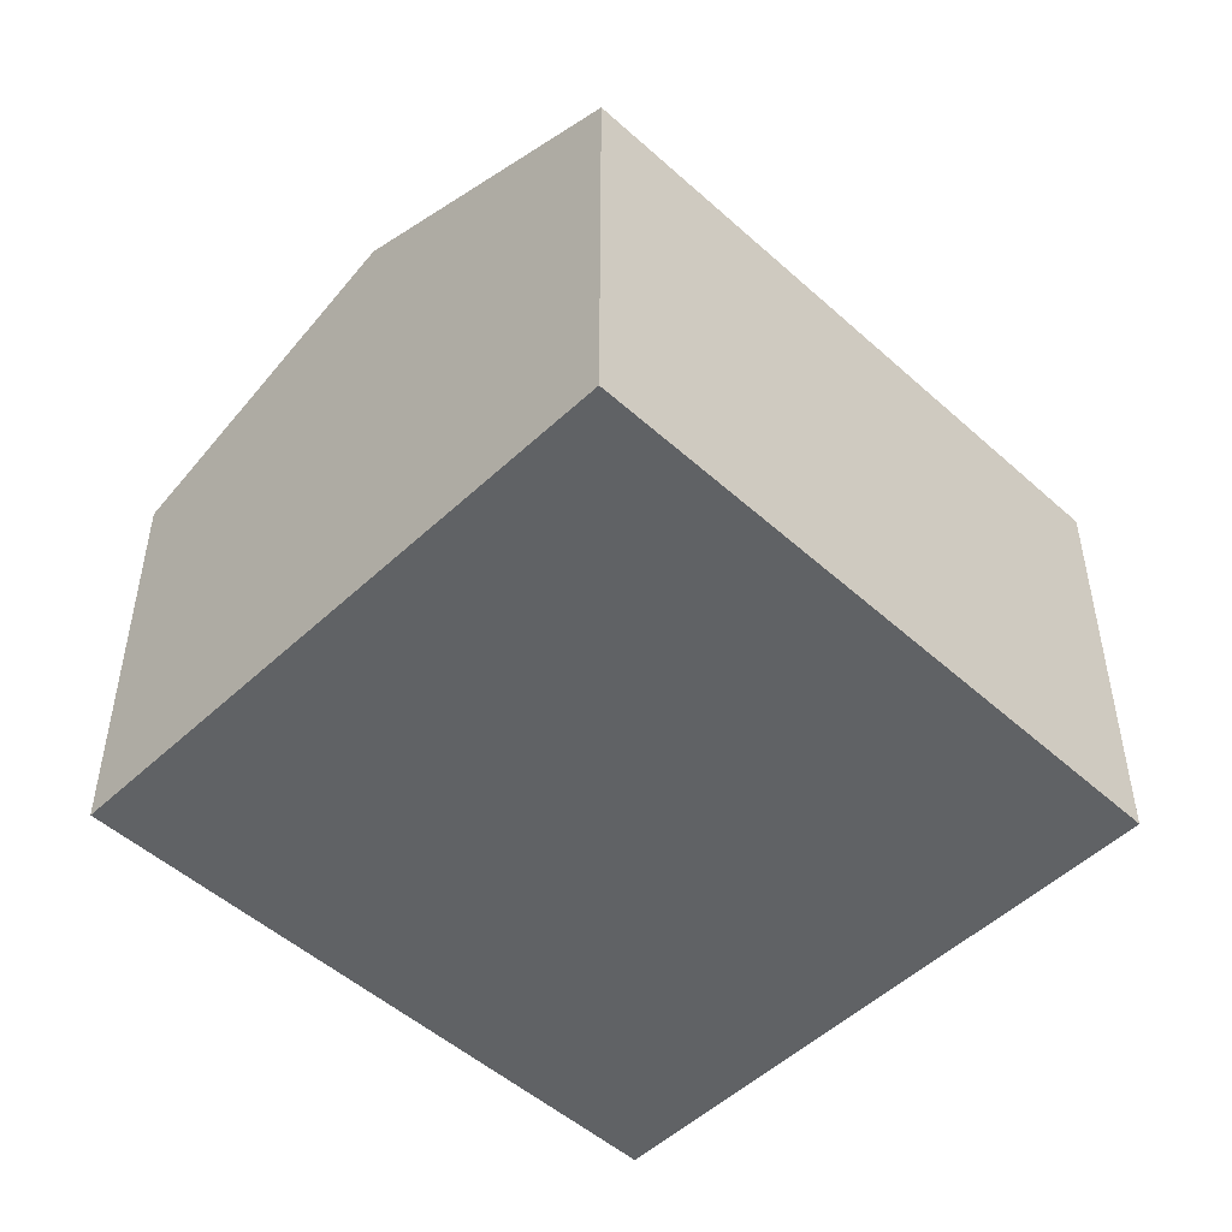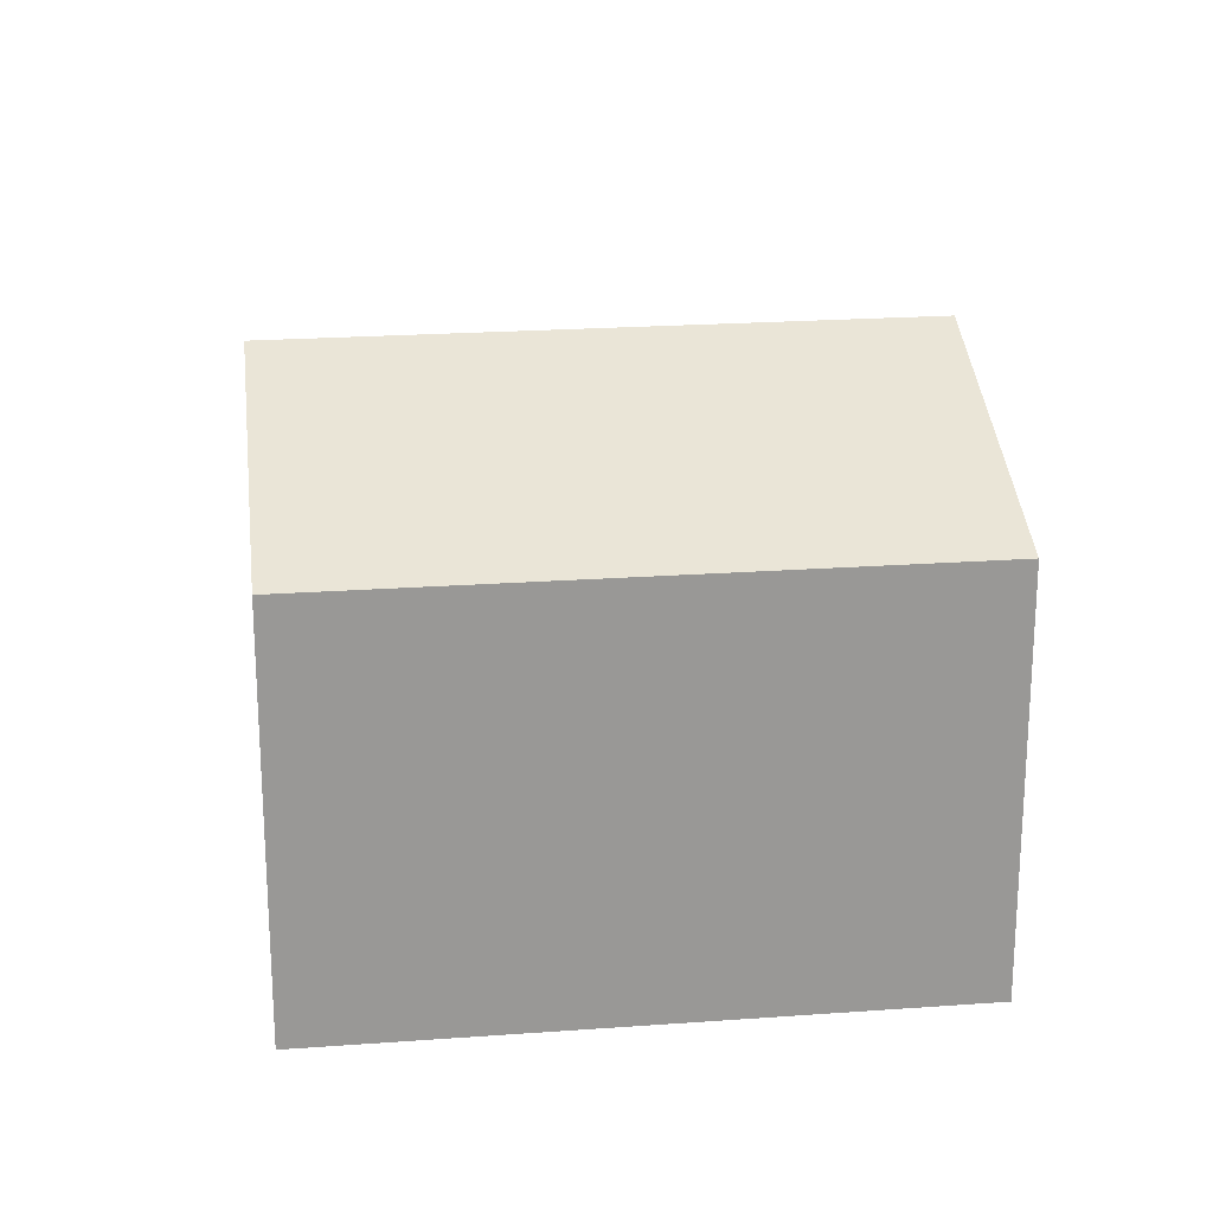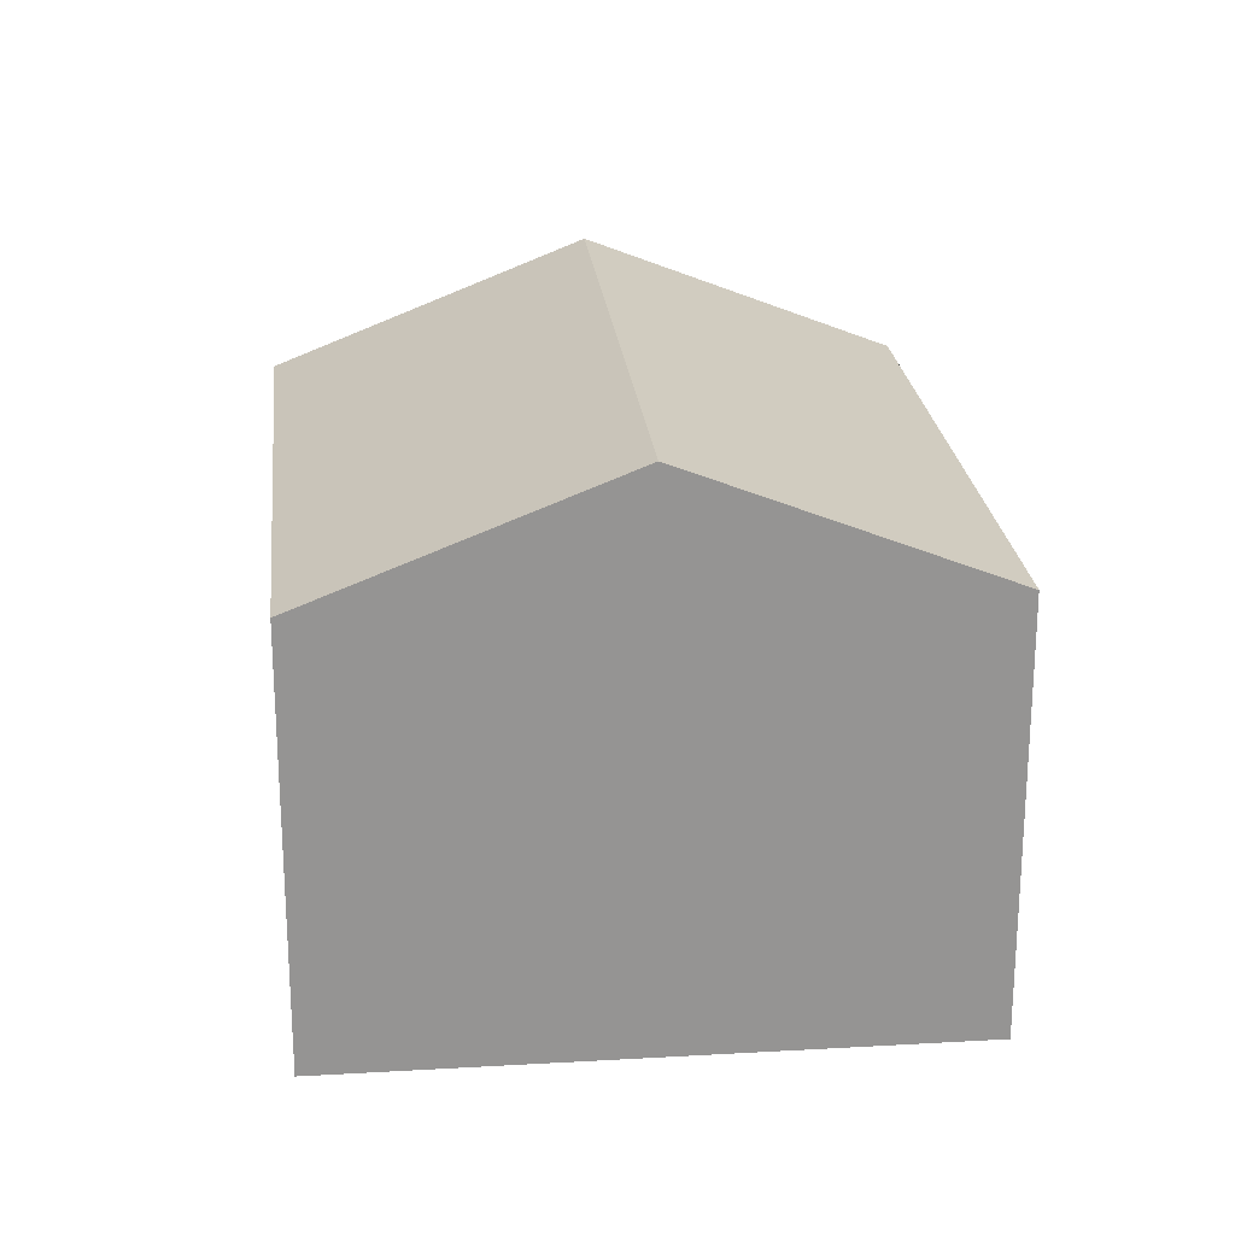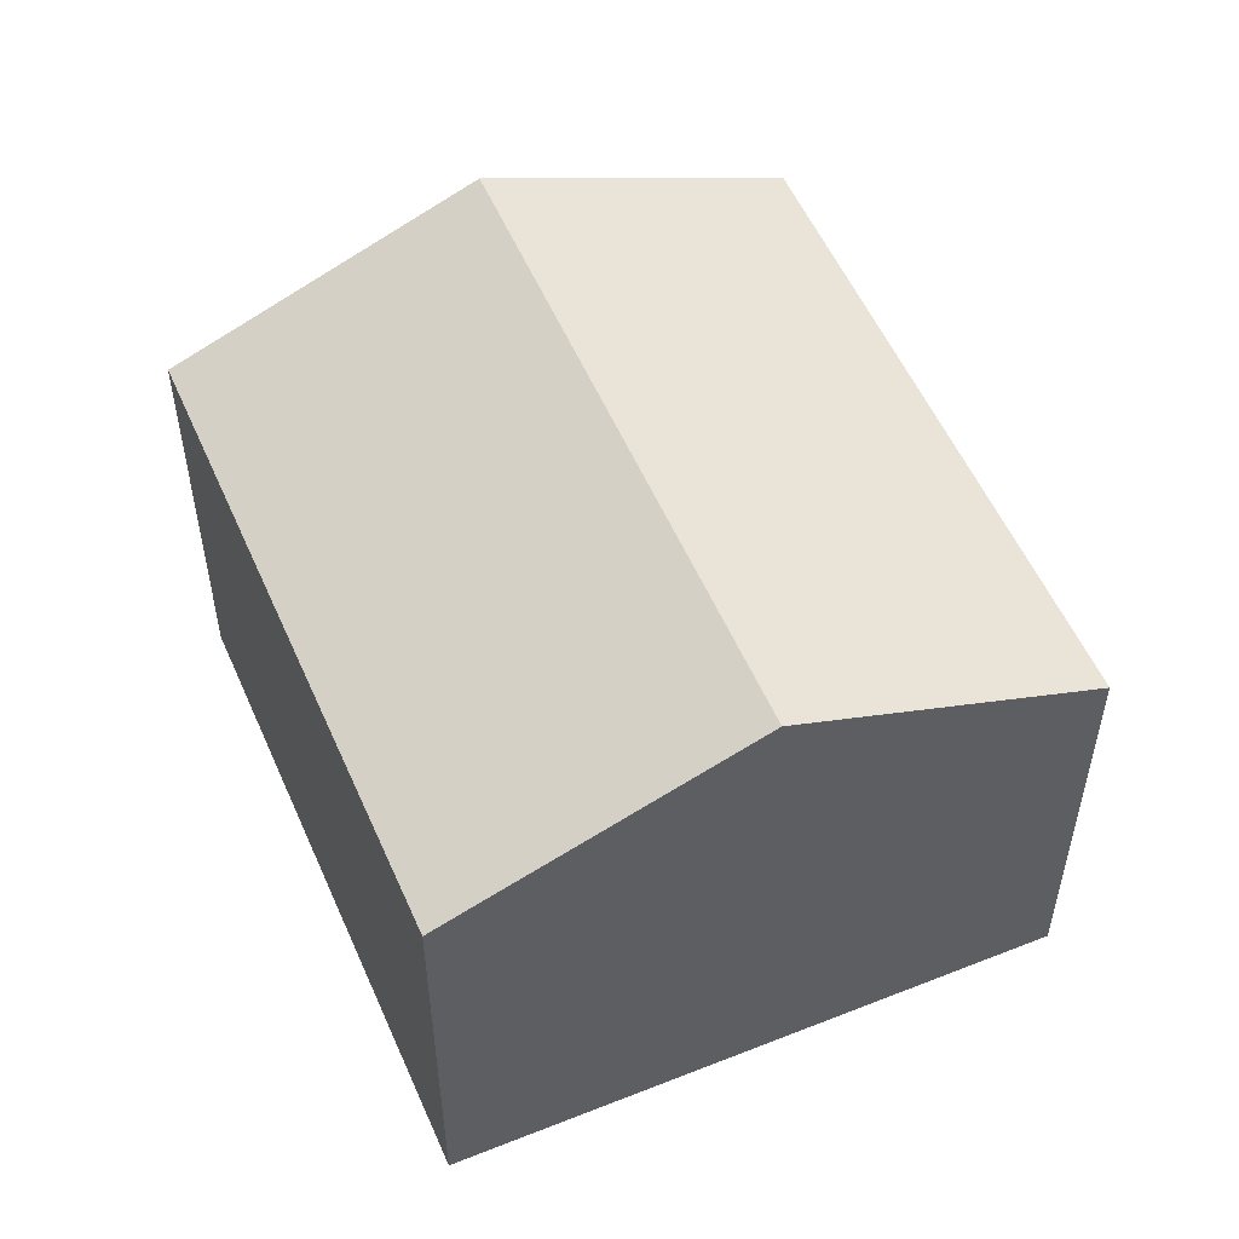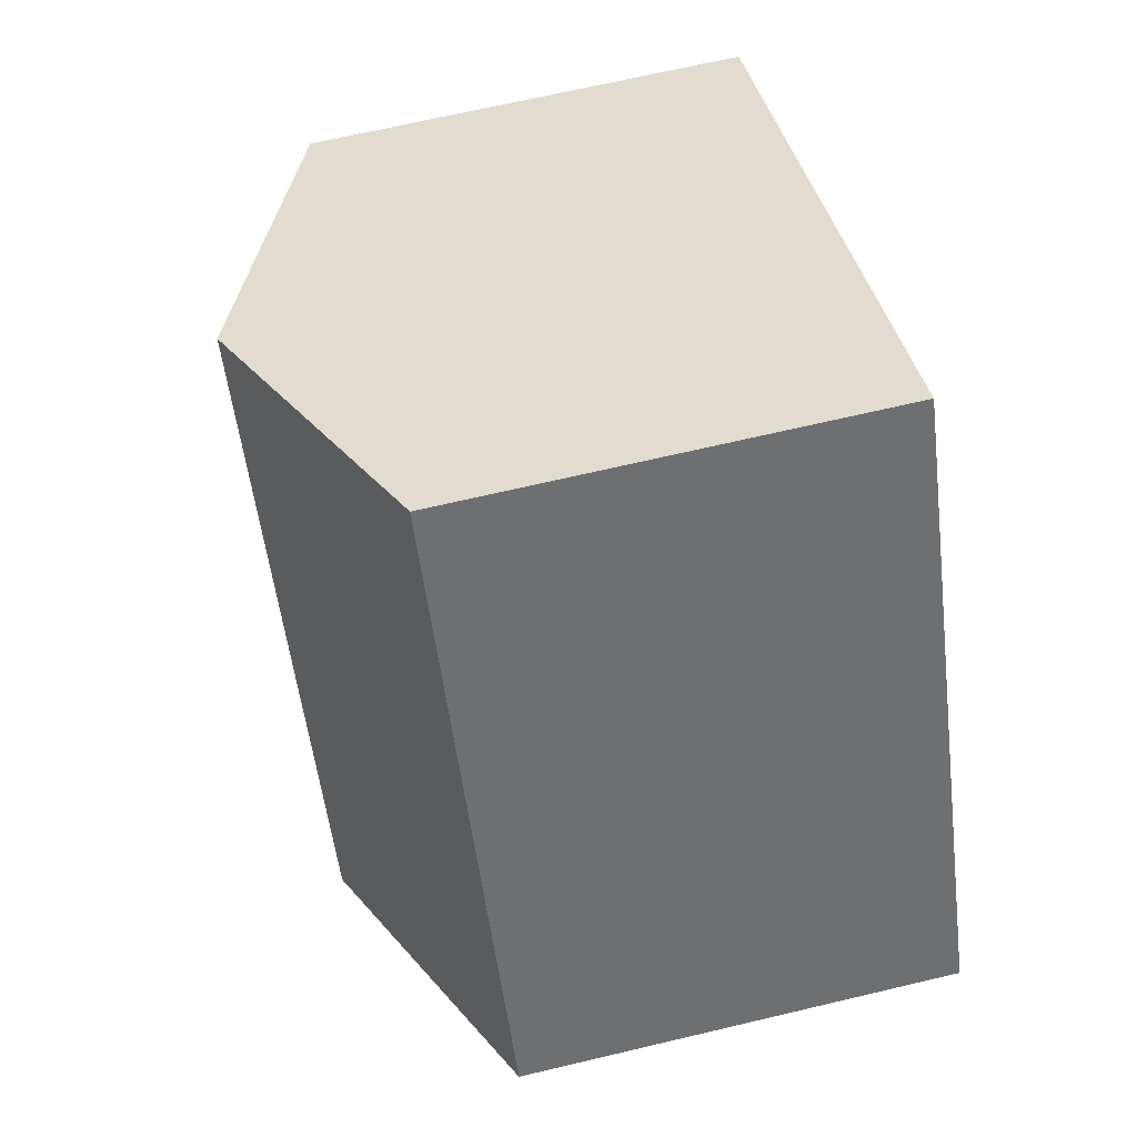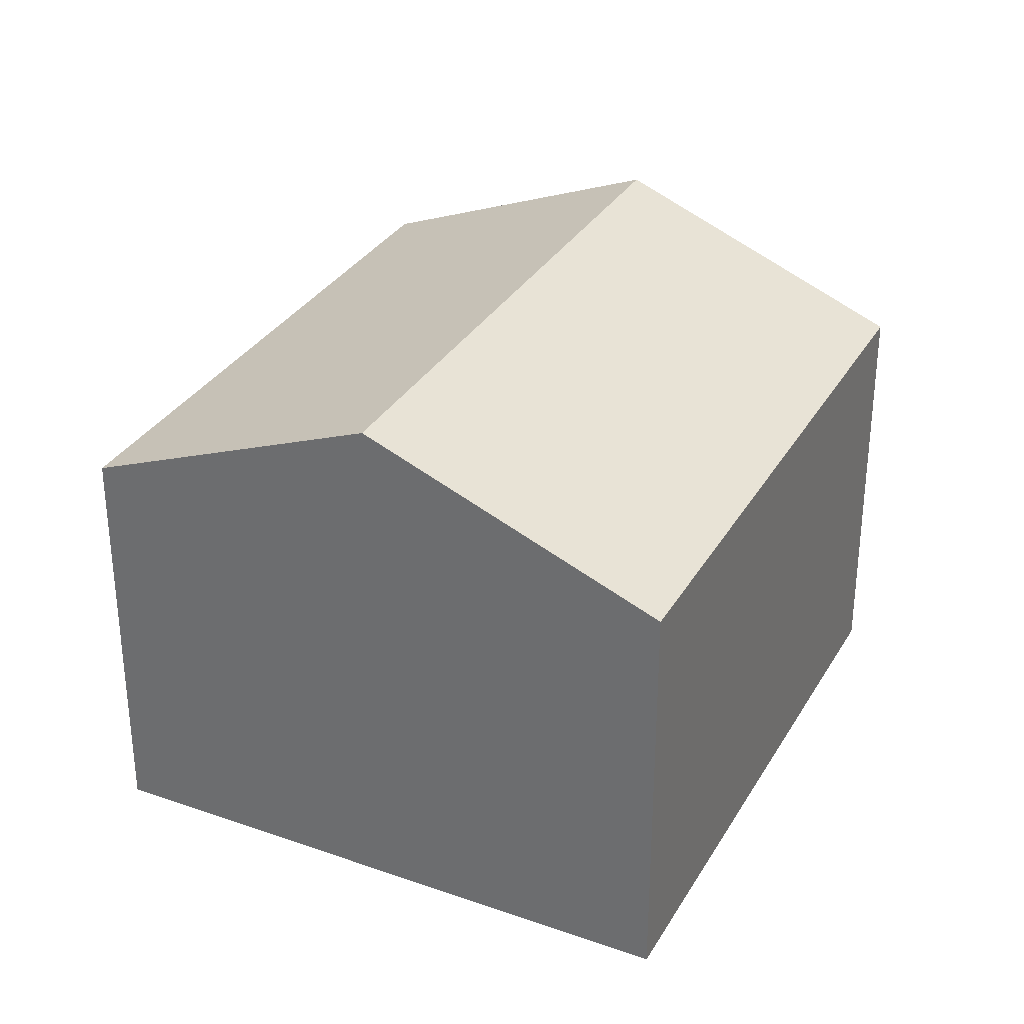
<metadata>
{"format":"obj","ext":"obj","renderer":"f3d","projection":"perspective","resolution":1024,"background":"white","views":[{"elev":-50.5,"azim":-104.3,"up":"+Y"},{"elev":21.9,"azim":112.7,"up":"+Y"},{"elev":23.2,"azim":24.2,"up":"+Y"},{"elev":54.1,"azim":6.9,"up":"+Y"},{"elev":67.0,"azim":-103.4,"up":"+Z"},{"elev":32.3,"azim":-123.8,"up":"+Y"}]}
</metadata>
<code>
v  12.27 11.24 8.385
v  10.36 9.067 -6.003
v  5.577 11.24 -3.231
v  11.12 8.722 -6.445
v  17.12 9.045 5.613
v  17.84 8.722 5.204
v  6.759 8.746 11.54
v  0 8.708 5.332e-16
v  0 0 0
v  10.36 3.676e-16 -6.003
v  11.12 3.946e-16 -6.445
v  5.577 1.978e-16 -3.231
v  6.759 -7.063e-16 11.54
v  12.27 -5.134e-16 8.385
v  17.12 -3.437e-16 5.613
v  17.84 -3.187e-16 5.204
g defaultobject
f 1 2 3
f 2 1 4
f 4 1 5
f 4 5 6
f 7 3 8
f 3 7 1
f 3 9 8
f 9 3 2
f 9 2 4
f 9 4 10
f 10 4 11
f 9 10 12
f 8 13 7
f 13 8 9
f 13 1 7
f 1 13 5
f 5 13 14
f 5 14 6
f 6 14 15
f 6 15 16
f 16 4 6
f 4 16 11
f 15 11 16
f 11 15 14
f 11 14 13
f 11 13 10
f 10 13 9
f 10 9 12

</code>
